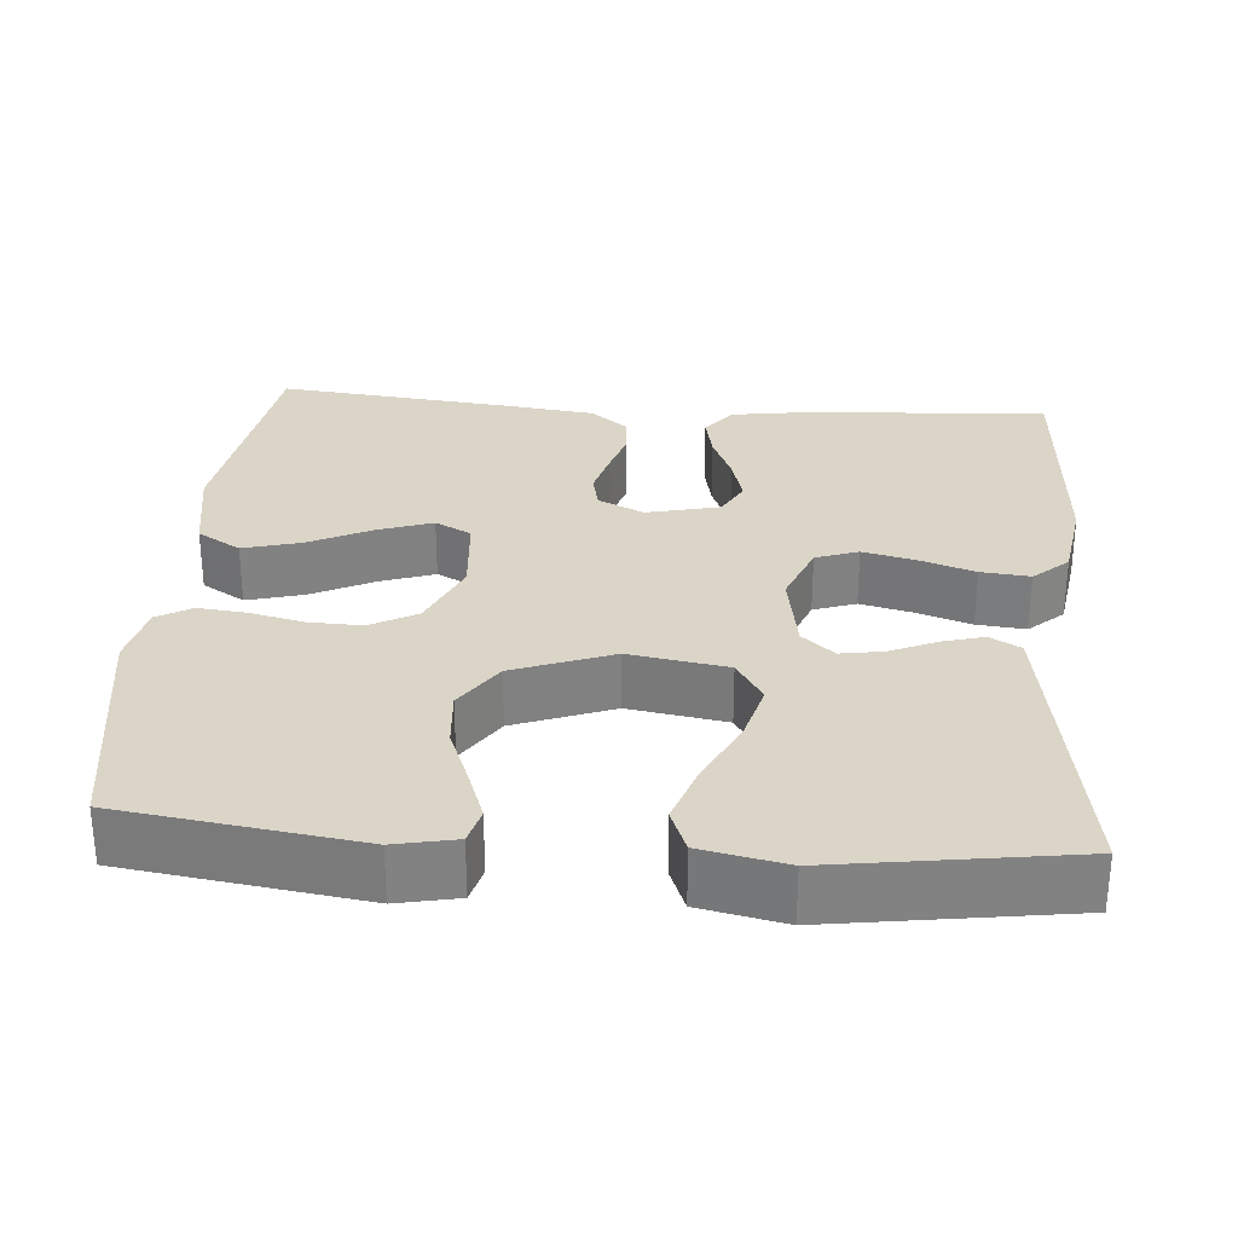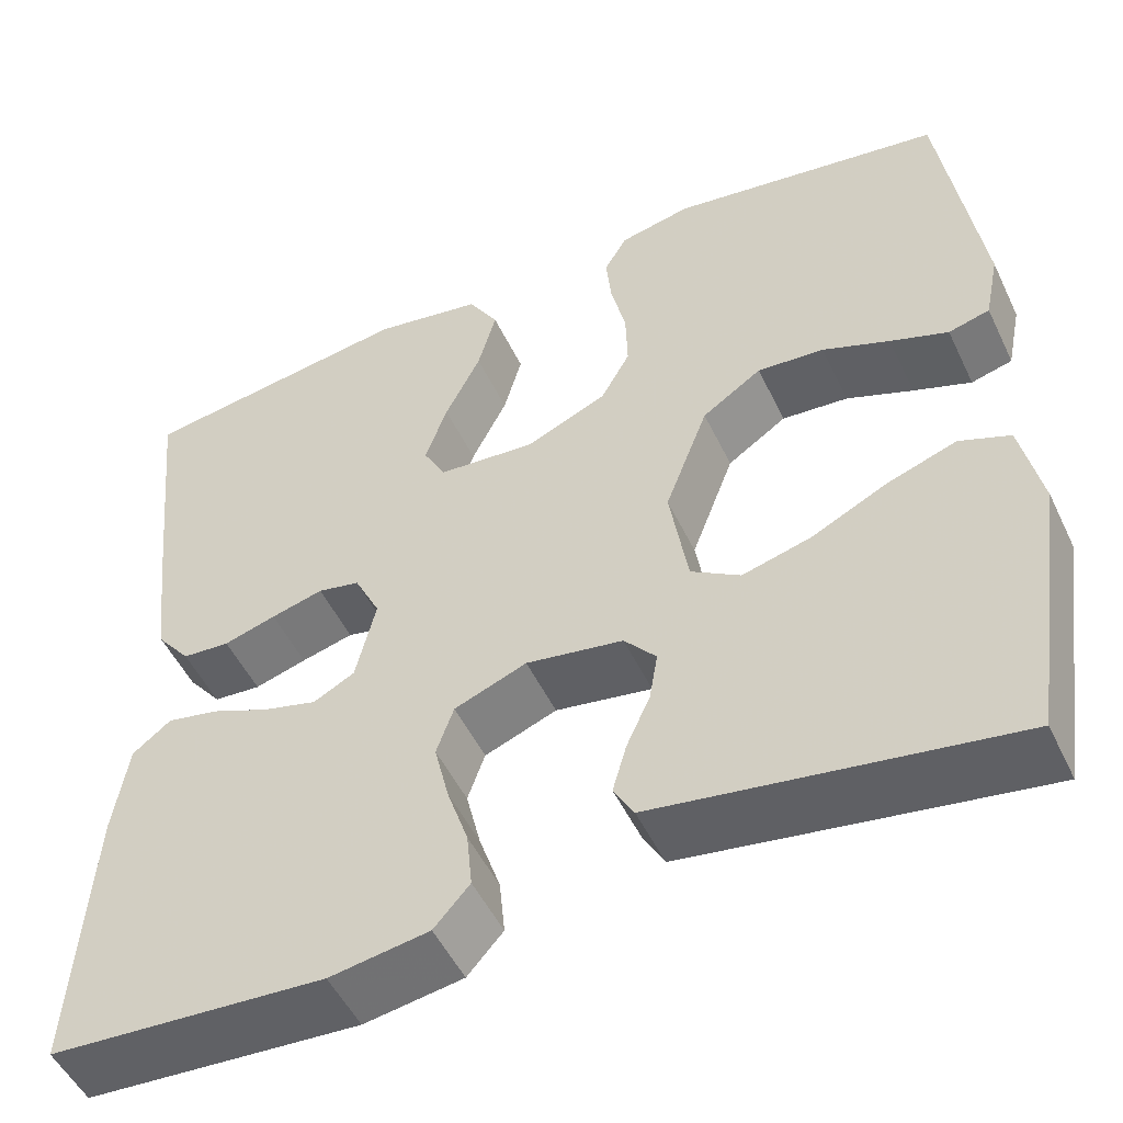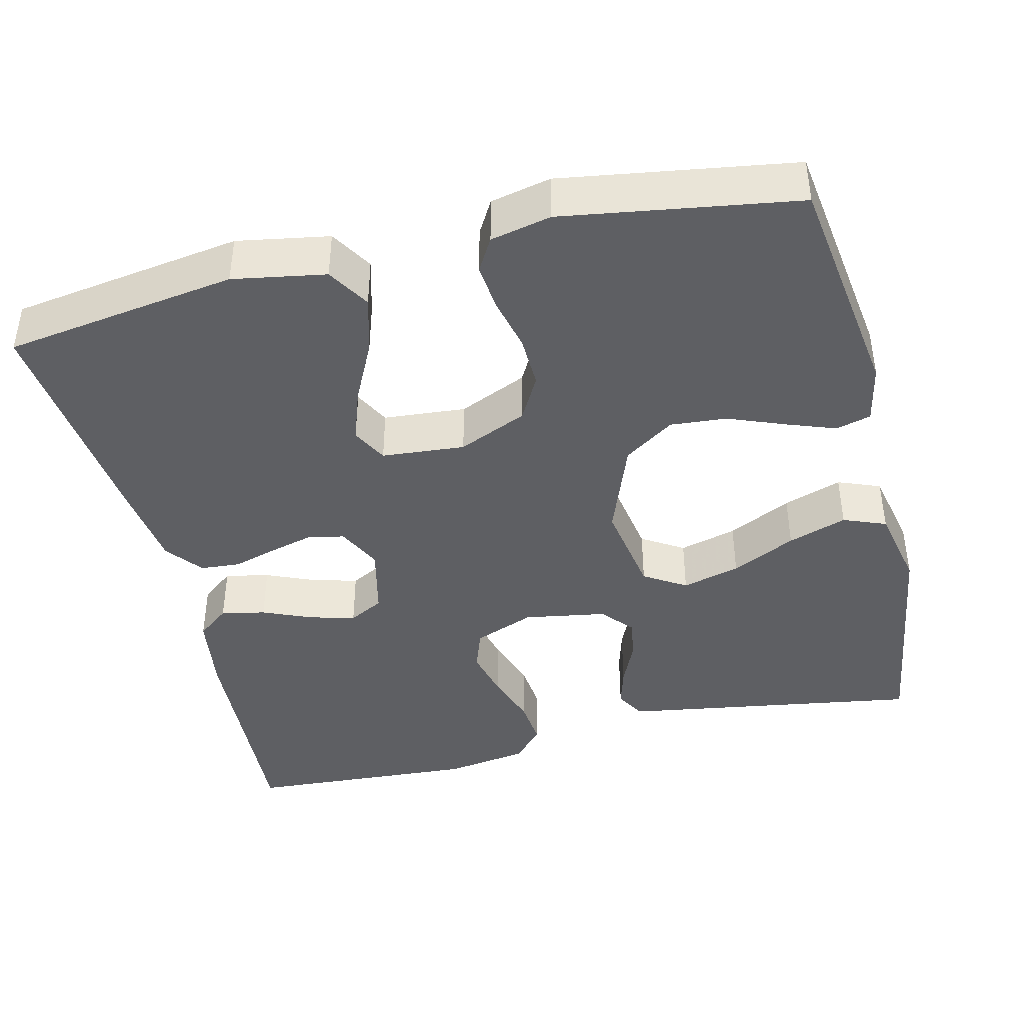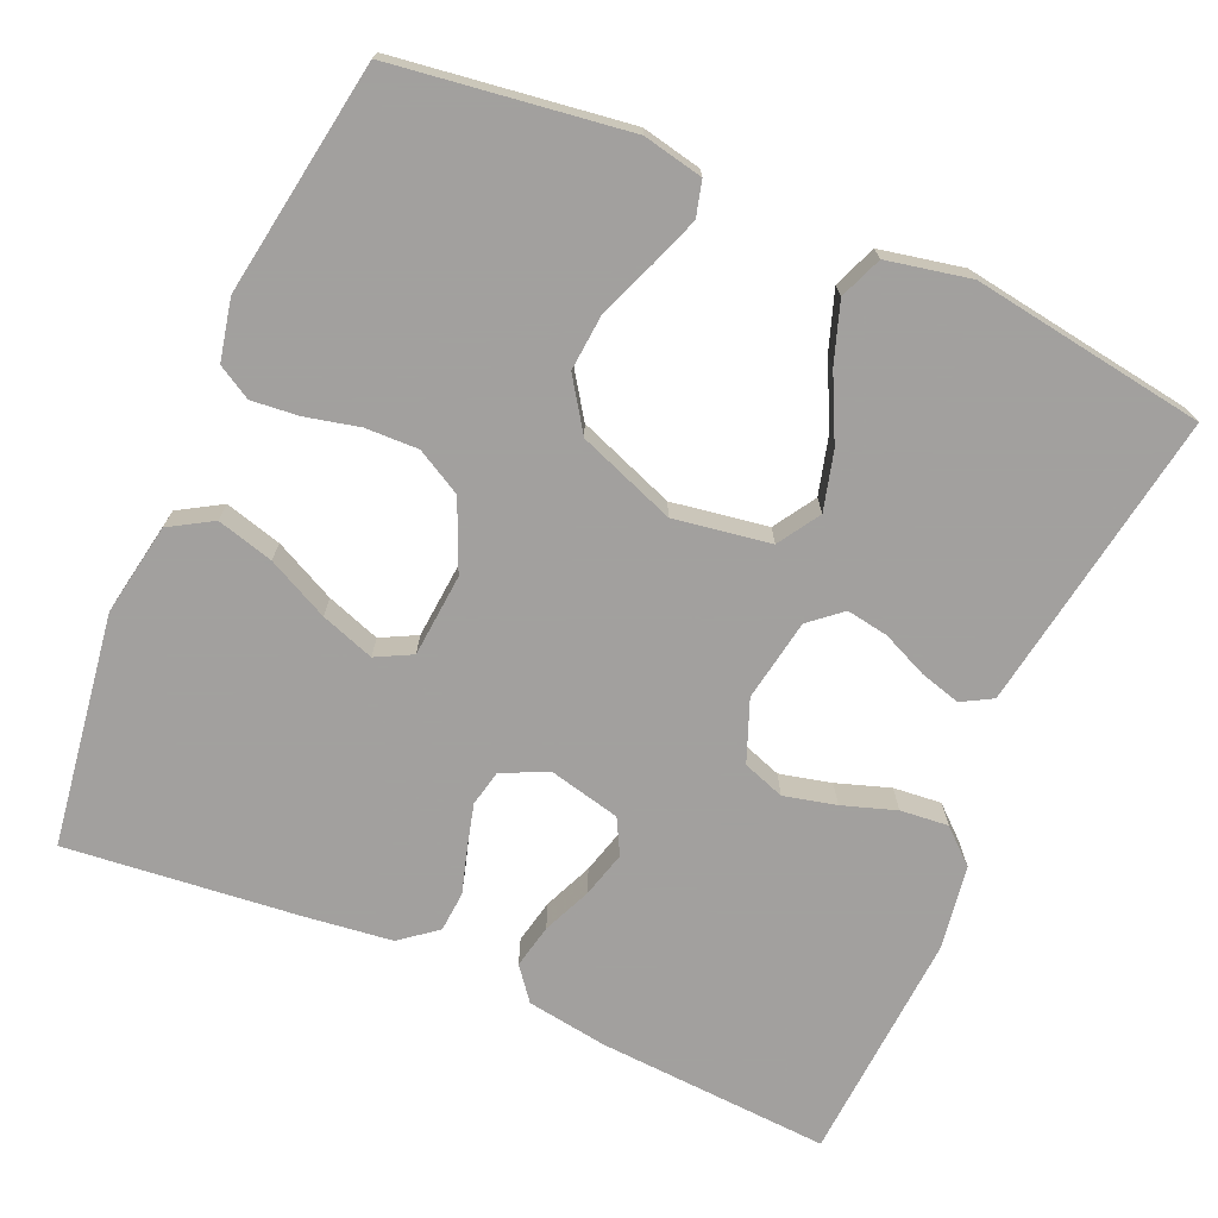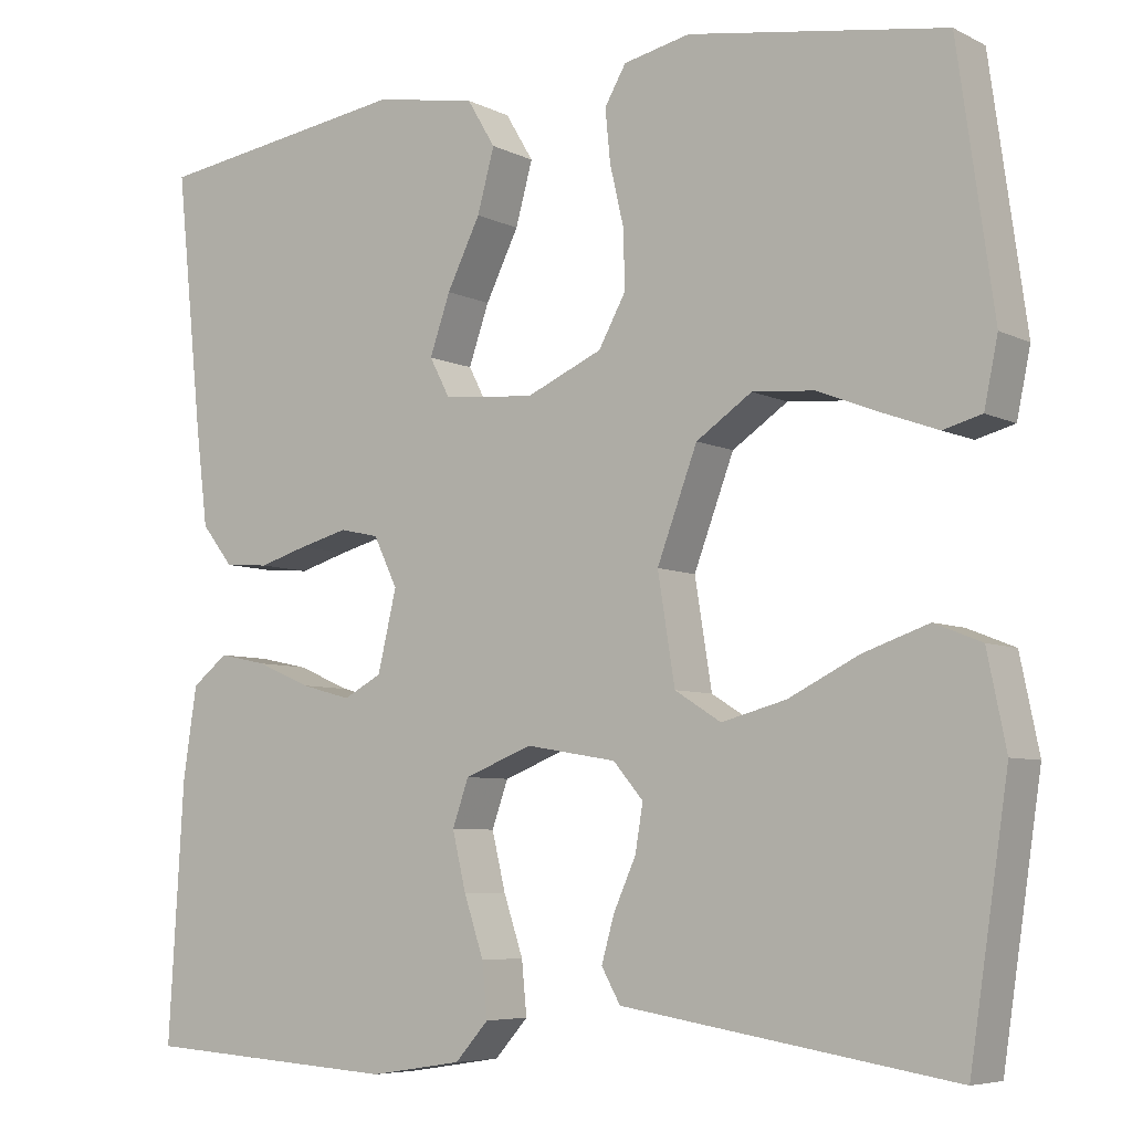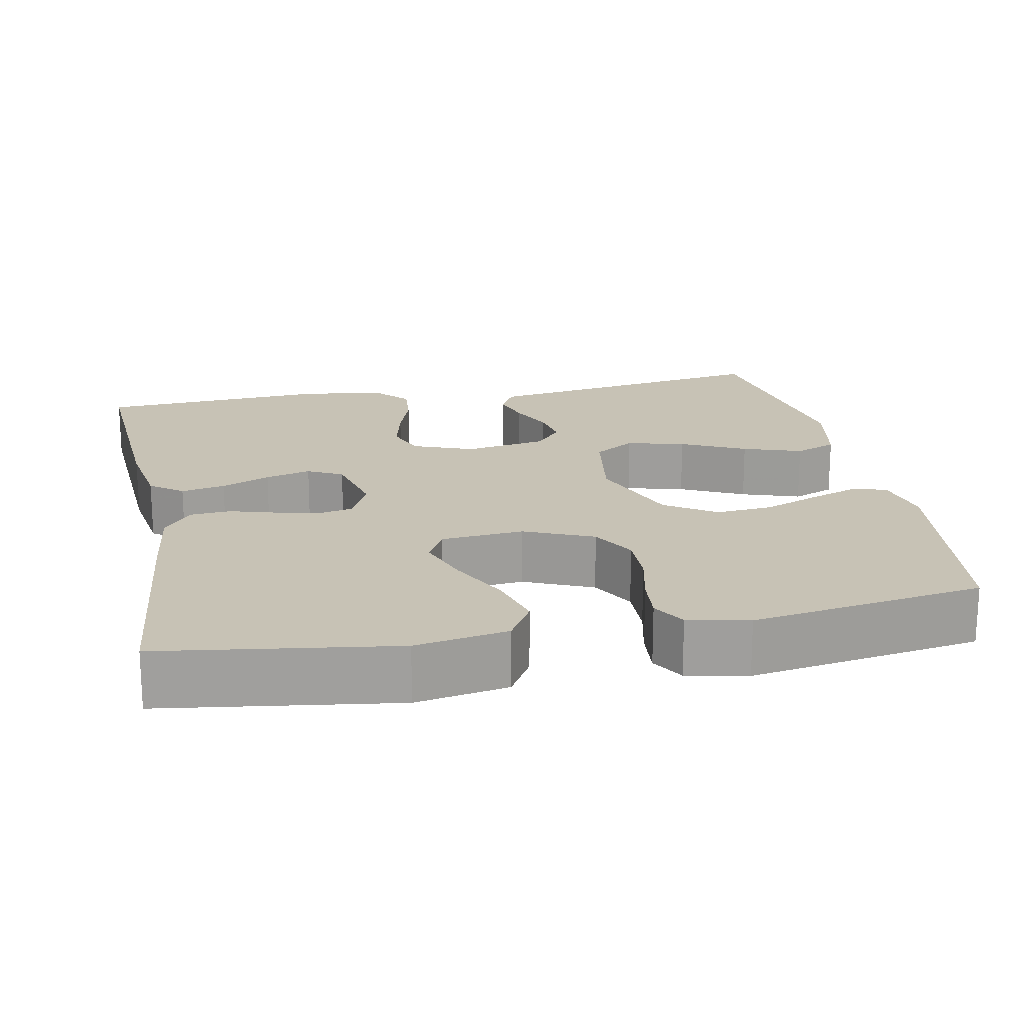
<metadata>
{"format":"obj","ext":"obj","renderer":"f3d","projection":"perspective","resolution":1024,"background":"white","views":[{"elev":29.6,"azim":94.6,"up":"+Y"},{"elev":-51.1,"azim":25.1,"up":"+Z"},{"elev":-41.7,"azim":13.7,"up":"+Y"},{"elev":-71.9,"azim":66.4,"up":"+Y"},{"elev":-6.3,"azim":35.0,"up":"+Z"},{"elev":19.0,"azim":-11.4,"up":"+Y"}]}
</metadata>
<code>
v 0.5 0.07 -0.5
v 0.2 0.07 -0.452
v 0.113 0.07 -0.438
v 0.091 0.07 -0.399
v 0.106 0.07 -0.346
v 0.132 0.07 -0.288
v 0.141 0.07 -0.234
v 0.106 0.07 -0.193
v 0 0.07 -0.175
v -0.079 0.07 -0.206
v -0.098 0.07 -0.26
v -0.082 0.07 -0.327
v -0.059 0.07 -0.396
v -0.053 0.07 -0.458
v -0.092 0.07 -0.502
v -0.2 0.07 -0.519
v -0.5 0.07 -0.5
v -0.482 0.07 -0.2
v -0.466 0.07 -0.095
v -0.424 0.07 -0.062
v -0.367 0.07 -0.074
v -0.304 0.07 -0.101
v -0.245 0.07 -0.117
v -0.2 0.07 -0.093
v -0.178 0.07 0
v -0.206 0.07 0.058
v -0.252 0.07 0.068
v -0.309 0.07 0.053
v -0.366 0.07 0.036
v -0.418 0.07 0.04
v -0.455 0.07 0.087
v -0.469 0.07 0.2
v -0.5 0.07 0.5
v -0.2 0.07 0.544
v -0.081 0.07 0.523
v -0.048 0.07 0.468
v -0.068 0.07 0.395
v -0.107 0.07 0.316
v -0.131 0.07 0.247
v -0.107 0.07 0.201
v 0 0.07 0.192
v 0.089 0.07 0.231
v 0.121 0.07 0.289
v 0.119 0.07 0.357
v 0.103 0.07 0.426
v 0.097 0.07 0.487
v 0.122 0.07 0.53
v 0.2 0.07 0.547
v 0.5 0.07 0.5
v 0.542 0.07 0.2
v 0.526 0.07 0.123
v 0.481 0.07 0.111
v 0.418 0.07 0.134
v 0.345 0.07 0.163
v 0.272 0.07 0.169
v 0.207 0.07 0.125
v 0.16 0.07 0
v 0.18 0.07 -0.124
v 0.234 0.07 -0.158
v 0.309 0.07 -0.138
v 0.392 0.07 -0.097
v 0.468 0.07 -0.071
v 0.523 0.07 -0.093
v 0.545 0.07 -0.2
v 0.5 0 -0.5
v 0.2 0 -0.452
v 0.113 0 -0.438
v 0.091 0 -0.399
v 0.106 0 -0.346
v 0.132 0 -0.288
v 0.141 0 -0.234
v 0.106 0 -0.193
v 0 0 -0.175
v -0.079 0 -0.206
v -0.098 0 -0.26
v -0.082 0 -0.327
v -0.059 0 -0.396
v -0.053 0 -0.458
v -0.092 0 -0.502
v -0.2 0 -0.519
v -0.5 0 -0.5
v -0.482 0 -0.2
v -0.466 0 -0.095
v -0.424 0 -0.062
v -0.367 0 -0.074
v -0.304 0 -0.101
v -0.245 0 -0.117
v -0.2 0 -0.093
v -0.178 0 0
v -0.206 0 0.058
v -0.252 0 0.068
v -0.309 0 0.053
v -0.366 0 0.036
v -0.418 0 0.04
v -0.455 0 0.087
v -0.469 0 0.2
v -0.5 0 0.5
v -0.2 0 0.544
v -0.081 0 0.523
v -0.048 0 0.468
v -0.068 0 0.395
v -0.107 0 0.316
v -0.131 0 0.247
v -0.107 0 0.201
v 0 0 0.192
v 0.089 0 0.231
v 0.121 0 0.289
v 0.119 0 0.357
v 0.103 0 0.426
v 0.097 0 0.487
v 0.122 0 0.53
v 0.2 0 0.547
v 0.5 0 0.5
v 0.542 0 0.2
v 0.526 0 0.123
v 0.481 0 0.111
v 0.418 0 0.134
v 0.345 0 0.163
v 0.272 0 0.169
v 0.207 0 0.125
v 0.16 0 0
v 0.18 0 -0.124
v 0.234 0 -0.158
v 0.309 0 -0.138
v 0.392 0 -0.097
v 0.468 0 -0.071
v 0.523 0 -0.093
v 0.545 0 -0.2
f 4 5 6
f 3 4 6
f 2 3 6
f 1 2 6
f 64 1 6
f 63 64 6
f 62 63 6
f 61 62 6
f 60 61 6
f 59 60 6 7
f 58 59 7 8
f 57 58 8 9
f 56 57 9 10
f 52 53 54
f 51 52 54
f 50 51 54
f 49 50 54
f 48 49 54
f 47 48 54
f 46 47 54
f 45 46 54
f 44 45 54
f 43 44 54 55
f 42 43 55 56
f 36 37 38
f 35 36 38
f 34 35 38
f 33 34 38
f 32 33 38
f 31 32 38
f 30 31 38
f 29 30 38
f 28 29 38
f 27 28 38 39
f 26 27 39 40
f 20 21 22
f 19 20 22
f 18 19 22
f 17 18 22
f 16 17 22
f 15 16 22
f 14 15 22
f 13 14 22
f 12 13 22
f 11 12 22 23
f 10 11 23 24
f 10 24 25
f 56 10 25
f 42 56 25
f 41 42 25
f 25 26 40 41
f 70 69 68
f 70 68 67
f 70 67 66
f 70 66 65
f 70 65 128
f 70 128 127
f 70 127 126
f 70 126 125
f 70 125 124
f 71 70 124 123
f 72 71 123 122
f 73 72 122 121
f 74 73 121 120
f 118 117 116
f 118 116 115
f 118 115 114
f 118 114 113
f 118 113 112
f 118 112 111
f 118 111 110
f 118 110 109
f 118 109 108
f 119 118 108 107
f 120 119 107 106
f 102 101 100
f 102 100 99
f 102 99 98
f 102 98 97
f 102 97 96
f 102 96 95
f 102 95 94
f 102 94 93
f 102 93 92
f 103 102 92 91
f 104 103 91 90
f 86 85 84
f 86 84 83
f 86 83 82
f 86 82 81
f 86 81 80
f 86 80 79
f 86 79 78
f 86 78 77
f 86 77 76
f 87 86 76 75
f 88 87 75 74
f 89 88 74
f 89 74 120
f 89 120 106
f 89 106 105
f 105 104 90 89
f 1 65 66 2
f 2 66 67 3
f 3 67 68 4
f 4 68 69 5
f 5 69 70 6
f 6 70 71 7
f 7 71 72 8
f 8 72 73 9
f 9 73 74 10
f 10 74 75 11
f 11 75 76 12
f 12 76 77 13
f 13 77 78 14
f 14 78 79 15
f 15 79 80 16
f 16 80 81 17
f 17 81 82 18
f 18 82 83 19
f 19 83 84 20
f 20 84 85 21
f 21 85 86 22
f 22 86 87 23
f 23 87 88 24
f 24 88 89 25
f 25 89 90 26
f 26 90 91 27
f 27 91 92 28
f 28 92 93 29
f 29 93 94 30
f 30 94 95 31
f 31 95 96 32
f 32 96 97 33
f 33 97 98 34
f 34 98 99 35
f 35 99 100 36
f 36 100 101 37
f 37 101 102 38
f 38 102 103 39
f 39 103 104 40
f 40 104 105 41
f 41 105 106 42
f 42 106 107 43
f 43 107 108 44
f 44 108 109 45
f 45 109 110 46
f 46 110 111 47
f 47 111 112 48
f 48 112 113 49
f 49 113 114 50
f 50 114 115 51
f 51 115 116 52
f 52 116 117 53
f 53 117 118 54
f 54 118 119 55
f 55 119 120 56
f 56 120 121 57
f 57 121 122 58
f 58 122 123 59
f 59 123 124 60
f 60 124 125 61
f 61 125 126 62
f 62 126 127 63
f 63 127 128 64
f 64 128 65 1

</code>
